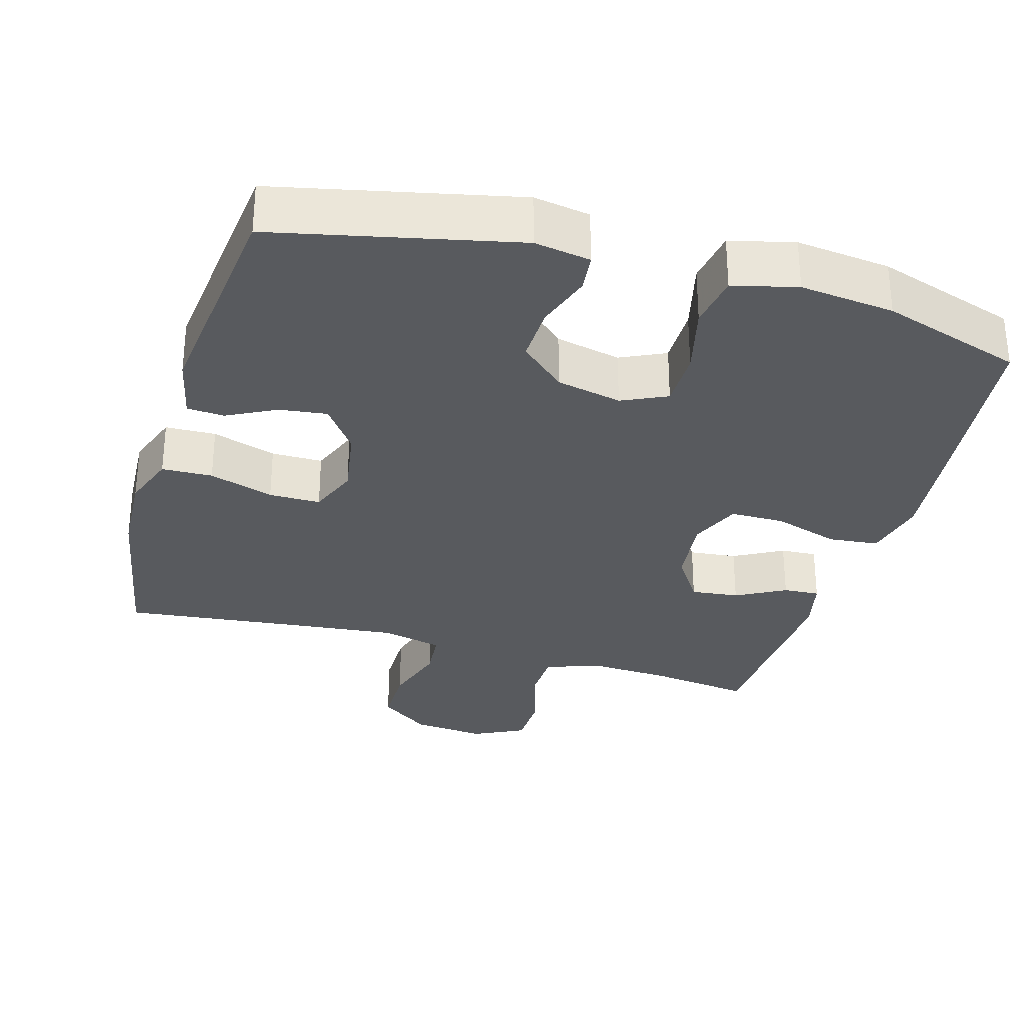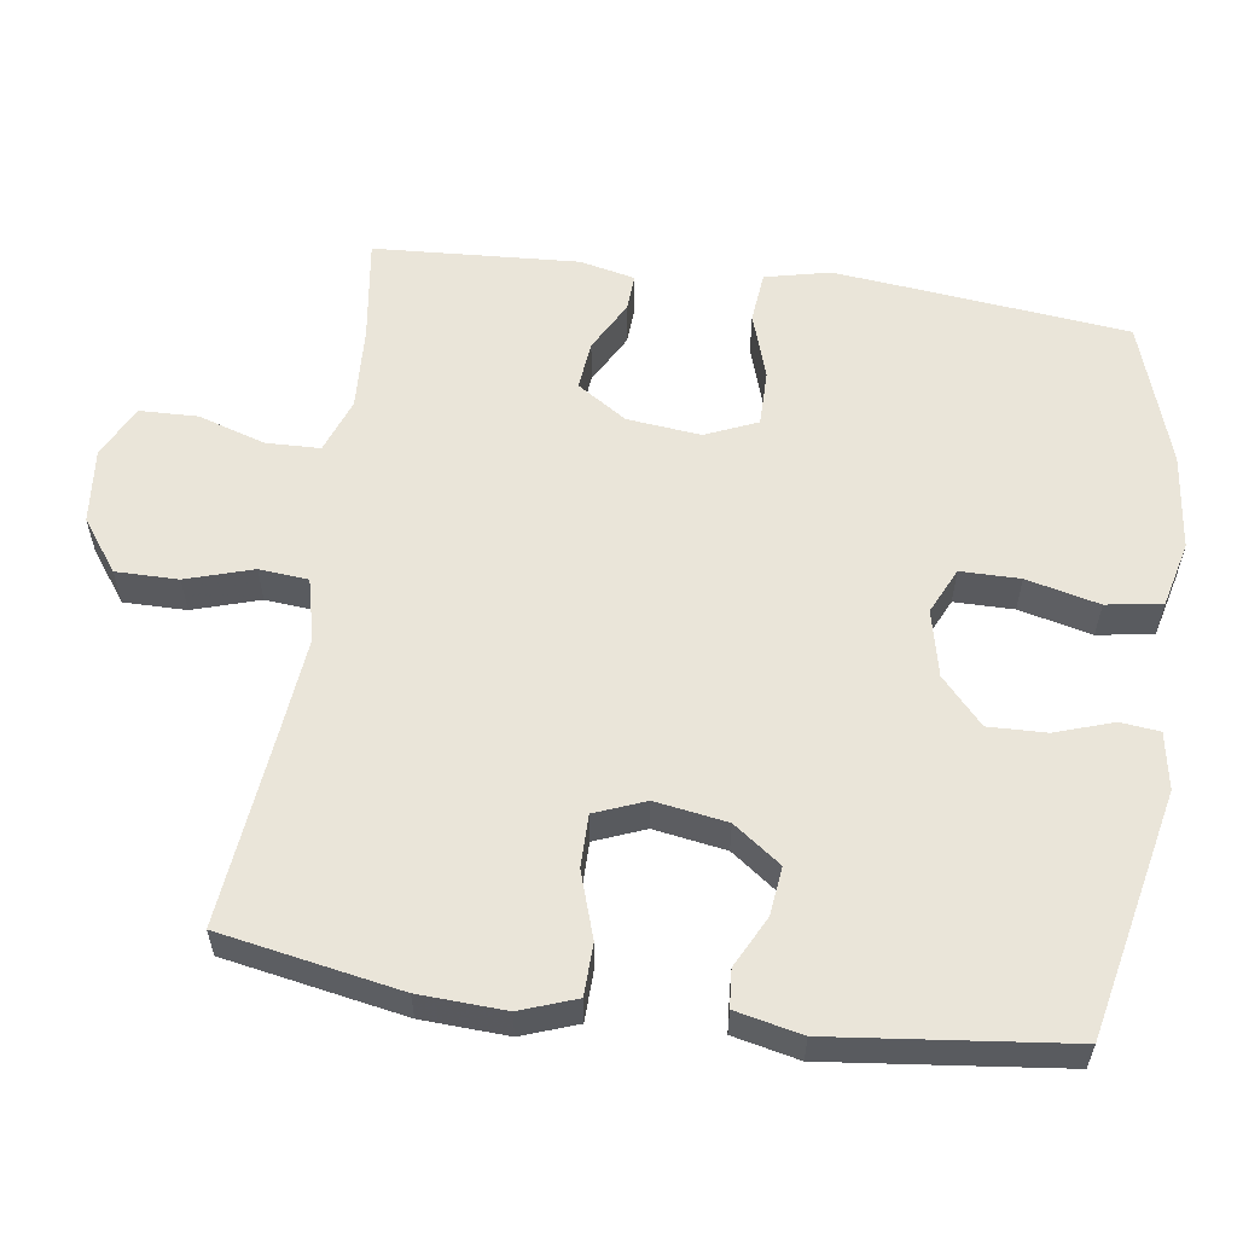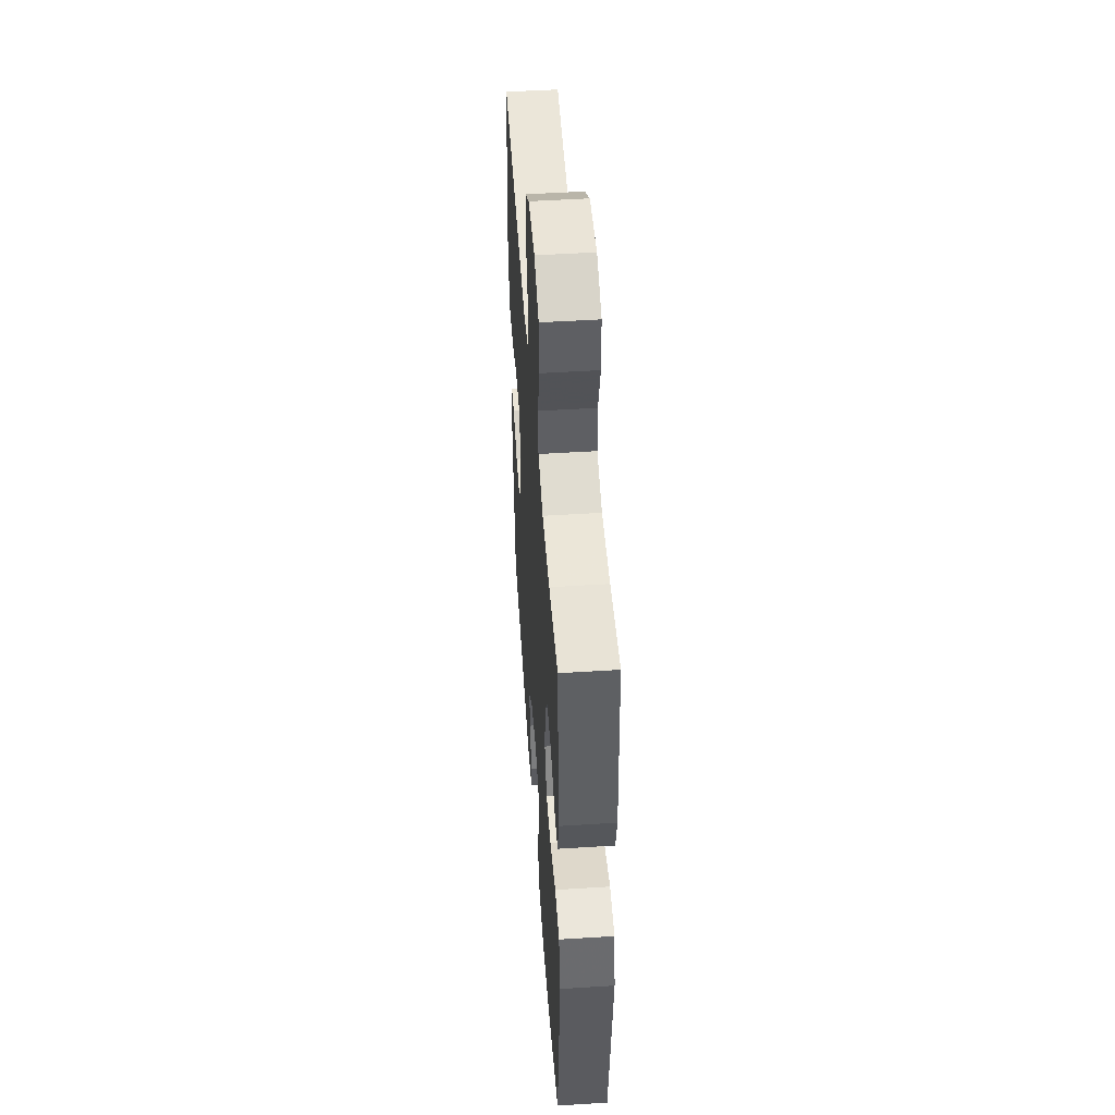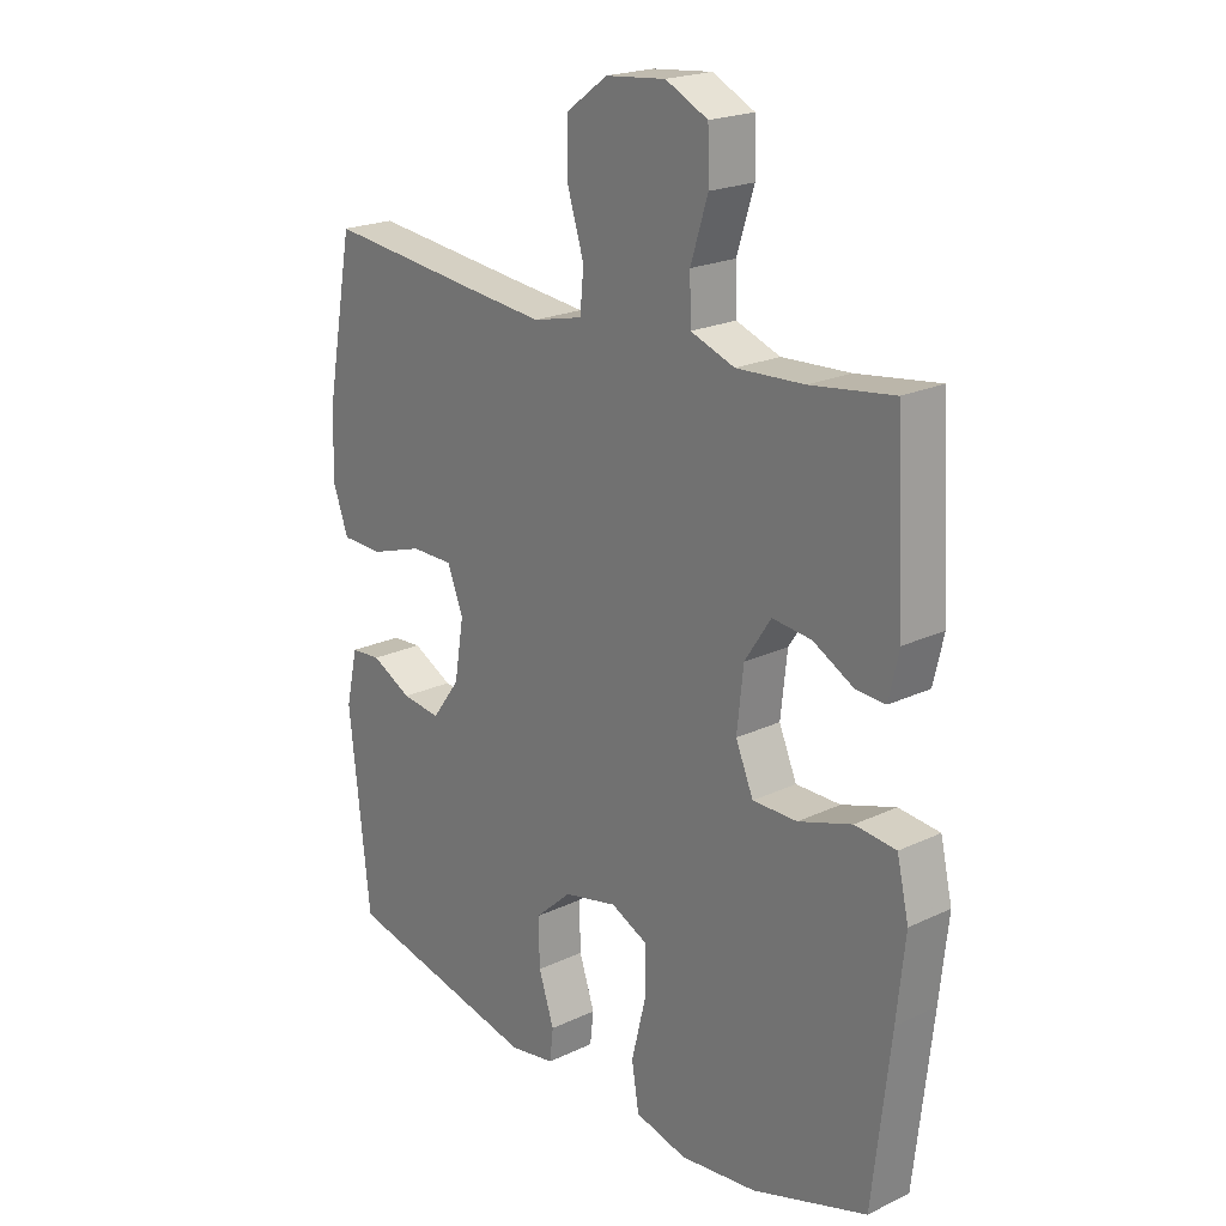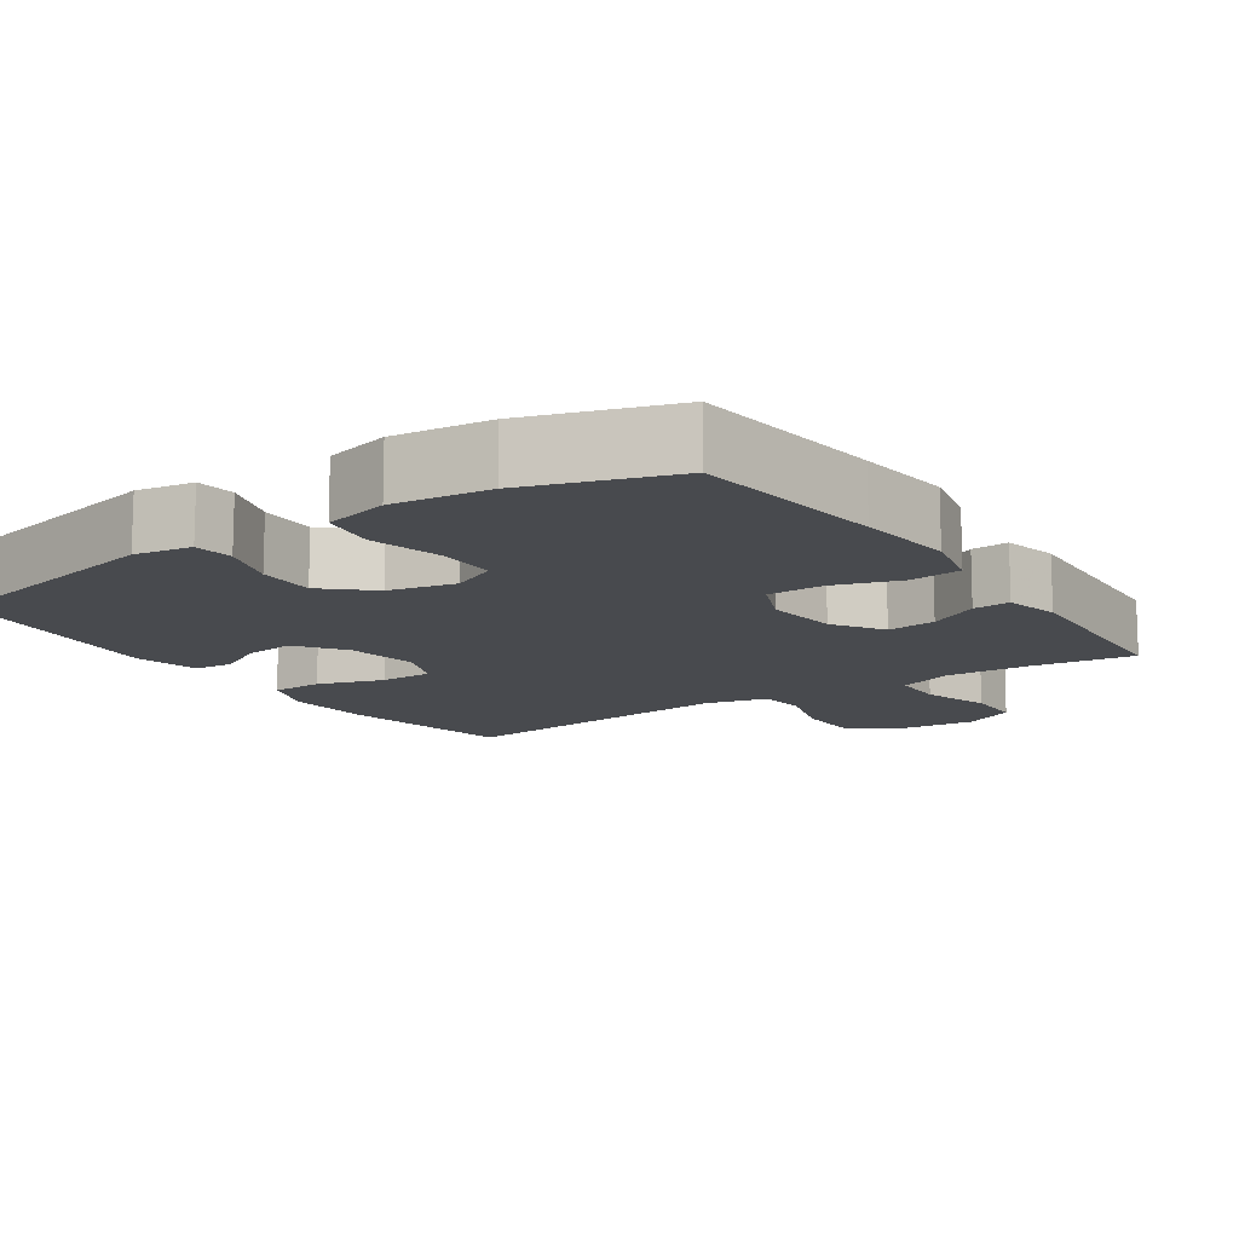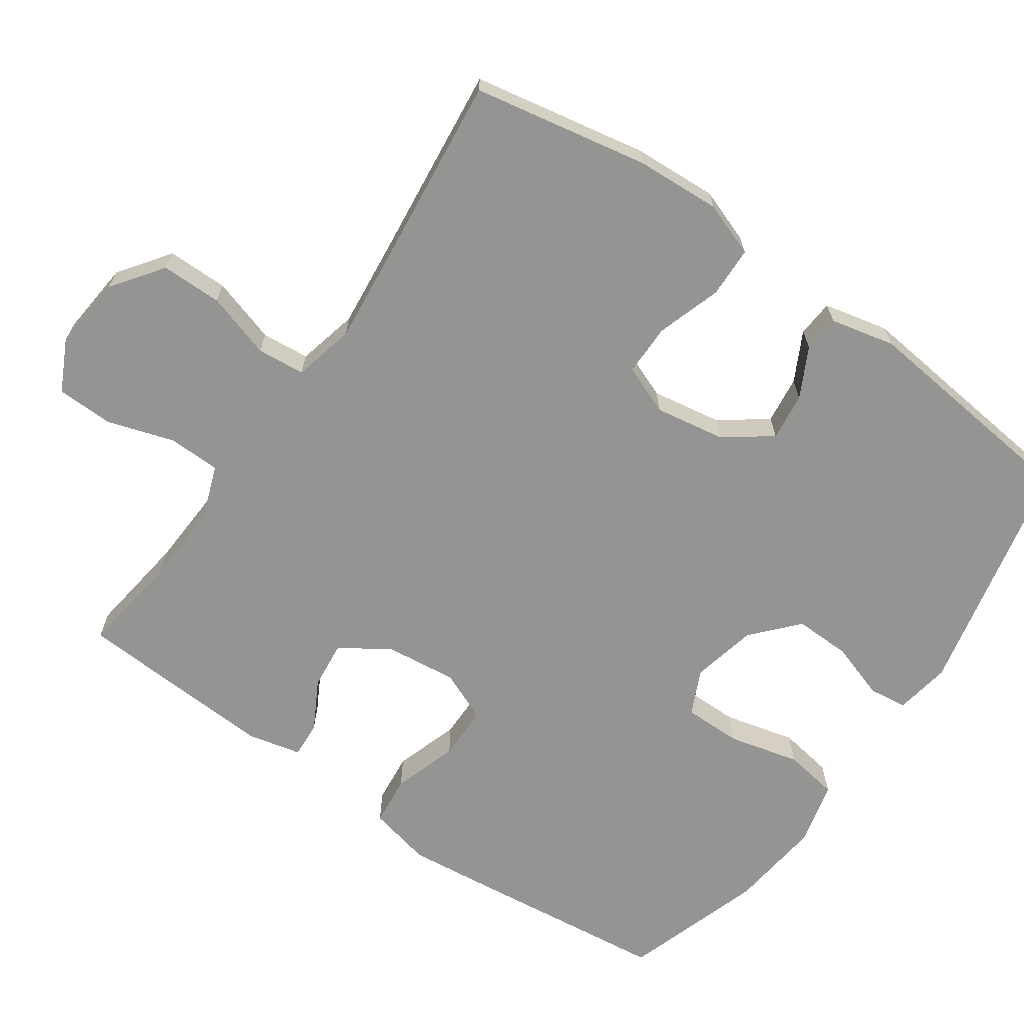
<metadata>
{"format":"obj","ext":"obj","renderer":"f3d","projection":"perspective","resolution":1024,"background":"white","views":[{"elev":-30.9,"azim":164.0,"up":"+Y"},{"elev":57.9,"azim":98.0,"up":"+Y"},{"elev":49.8,"azim":-94.0,"up":"+Z"},{"elev":21.1,"azim":-130.3,"up":"+Z"},{"elev":-12.8,"azim":-145.8,"up":"+Y"},{"elev":-67.0,"azim":55.2,"up":"+Y"}]}
</metadata>
<code>
v 0.5 0.07 -0.5
v 0.169 0.07 -0.572
v 0.092 0.07 -0.559
v 0.086 0.07 -0.506
v 0.112 0.07 -0.428
v 0.114 0.07 -0.35
v 0.052 0.07 -0.294
v -0.038 0.07 -0.274
v -0.1 0.07 -0.303
v -0.1 0.07 -0.383
v -0.076 0.07 -0.481
v -0.088 0.07 -0.556
v -0.176 0.07 -0.578
v -0.306 0.07 -0.563
v -0.5 0.07 -0.5
v -0.53 0.07 -0.235
v -0.544 0.07 -0.104
v -0.524 0.07 -0.017
v -0.455 0.07 -0.01
v -0.365 0.07 -0.039
v -0.29 0.07 -0.039
v -0.26 0.07 0.031
v -0.271 0.07 0.13
v -0.315 0.07 0.197
v -0.381 0.07 0.19
v -0.449 0.07 0.153
v -0.499 0.07 0.15
v -0.516 0.07 0.224
v -0.5 0.07 0.5
v -0.361 0.07 0.481
v -0.247 0.07 0.475
v -0.173 0.07 0.502
v -0.171 0.07 0.574
v -0.2 0.07 0.666
v -0.198 0.07 0.744
v -0.127 0.07 0.779
v -0.026 0.07 0.769
v 0.044 0.07 0.718
v 0.044 0.07 0.634
v 0.016 0.07 0.544
v 0.022 0.07 0.478
v 0.106 0.07 0.458
v 0.234 0.07 0.471
v 0.5 0.07 0.5
v 0.545 0.07 0.258
v 0.551 0.07 0.142
v 0.524 0.07 0.067
v 0.454 0.07 0.065
v 0.365 0.07 0.094
v 0.294 0.07 0.094
v 0.267 0.07 0.026
v 0.283 0.07 -0.071
v 0.33 0.07 -0.135
v 0.396 0.07 -0.127
v 0.464 0.07 -0.092
v 0.515 0.07 -0.096
v 0.535 0.07 -0.185
v 0.5 0 -0.5
v 0.169 0 -0.572
v 0.092 0 -0.559
v 0.086 0 -0.506
v 0.112 0 -0.428
v 0.114 0 -0.35
v 0.052 0 -0.294
v -0.038 0 -0.274
v -0.1 0 -0.303
v -0.1 0 -0.383
v -0.076 0 -0.481
v -0.088 0 -0.556
v -0.176 0 -0.578
v -0.306 0 -0.563
v -0.5 0 -0.5
v -0.53 0 -0.235
v -0.544 0 -0.104
v -0.524 0 -0.017
v -0.455 0 -0.01
v -0.365 0 -0.039
v -0.29 0 -0.039
v -0.26 0 0.031
v -0.271 0 0.13
v -0.315 0 0.197
v -0.381 0 0.19
v -0.449 0 0.153
v -0.499 0 0.15
v -0.516 0 0.224
v -0.5 0 0.5
v -0.361 0 0.481
v -0.247 0 0.475
v -0.173 0 0.502
v -0.171 0 0.574
v -0.2 0 0.666
v -0.198 0 0.744
v -0.127 0 0.779
v -0.026 0 0.769
v 0.044 0 0.718
v 0.044 0 0.634
v 0.016 0 0.544
v 0.022 0 0.478
v 0.106 0 0.458
v 0.234 0 0.471
v 0.5 0 0.5
v 0.545 0 0.258
v 0.551 0 0.142
v 0.524 0 0.067
v 0.454 0 0.065
v 0.365 0 0.094
v 0.294 0 0.094
v 0.267 0 0.026
v 0.283 0 -0.071
v 0.33 0 -0.135
v 0.396 0 -0.127
v 0.464 0 -0.092
v 0.515 0 -0.096
v 0.535 0 -0.185
f 54 55 56 57
f 53 54 57 1
f 52 53 1 2
f 51 52 2 3
f 46 47 48 49
f 46 49 50
f 43 44 45 46
f 42 43 46 50
f 41 42 50 51
f 37 38 39 40
f 37 40 41
f 36 37 41
f 33 34 35 36
f 32 33 36 41
f 31 32 41 51
f 27 28 29 30
f 25 26 27 30
f 24 25 30 31
f 23 24 31 51
f 17 18 19 20
f 17 20 21
f 16 17 21
f 15 16 21
f 14 15 21
f 13 14 21 22
f 10 11 12 13
f 9 10 13 22
f 51 3 4 5
f 51 5 6
f 23 51 6 7
f 8 9 22 23
f 7 8 23
f 114 113 112 111
f 58 114 111 110
f 59 58 110 109
f 60 59 109 108
f 106 105 104 103
f 107 106 103
f 103 102 101 100
f 107 103 100 99
f 108 107 99 98
f 97 96 95 94
f 98 97 94
f 98 94 93
f 93 92 91 90
f 98 93 90 89
f 108 98 89 88
f 87 86 85 84
f 87 84 83 82
f 88 87 82 81
f 108 88 81 80
f 77 76 75 74
f 78 77 74
f 78 74 73
f 78 73 72
f 78 72 71
f 79 78 71 70
f 70 69 68 67
f 79 70 67 66
f 62 61 60 108
f 63 62 108
f 64 63 108 80
f 80 79 66 65
f 80 65 64
f 1 58 59 2
f 2 59 60 3
f 3 60 61 4
f 4 61 62 5
f 5 62 63 6
f 6 63 64 7
f 7 64 65 8
f 8 65 66 9
f 9 66 67 10
f 10 67 68 11
f 11 68 69 12
f 12 69 70 13
f 13 70 71 14
f 14 71 72 15
f 15 72 73 16
f 16 73 74 17
f 17 74 75 18
f 18 75 76 19
f 19 76 77 20
f 20 77 78 21
f 21 78 79 22
f 22 79 80 23
f 23 80 81 24
f 24 81 82 25
f 25 82 83 26
f 26 83 84 27
f 27 84 85 28
f 28 85 86 29
f 29 86 87 30
f 30 87 88 31
f 31 88 89 32
f 32 89 90 33
f 33 90 91 34
f 34 91 92 35
f 35 92 93 36
f 36 93 94 37
f 37 94 95 38
f 38 95 96 39
f 39 96 97 40
f 40 97 98 41
f 41 98 99 42
f 42 99 100 43
f 43 100 101 44
f 44 101 102 45
f 45 102 103 46
f 46 103 104 47
f 47 104 105 48
f 48 105 106 49
f 49 106 107 50
f 50 107 108 51
f 51 108 109 52
f 52 109 110 53
f 53 110 111 54
f 54 111 112 55
f 55 112 113 56
f 56 113 114 57
f 57 114 58 1

</code>
